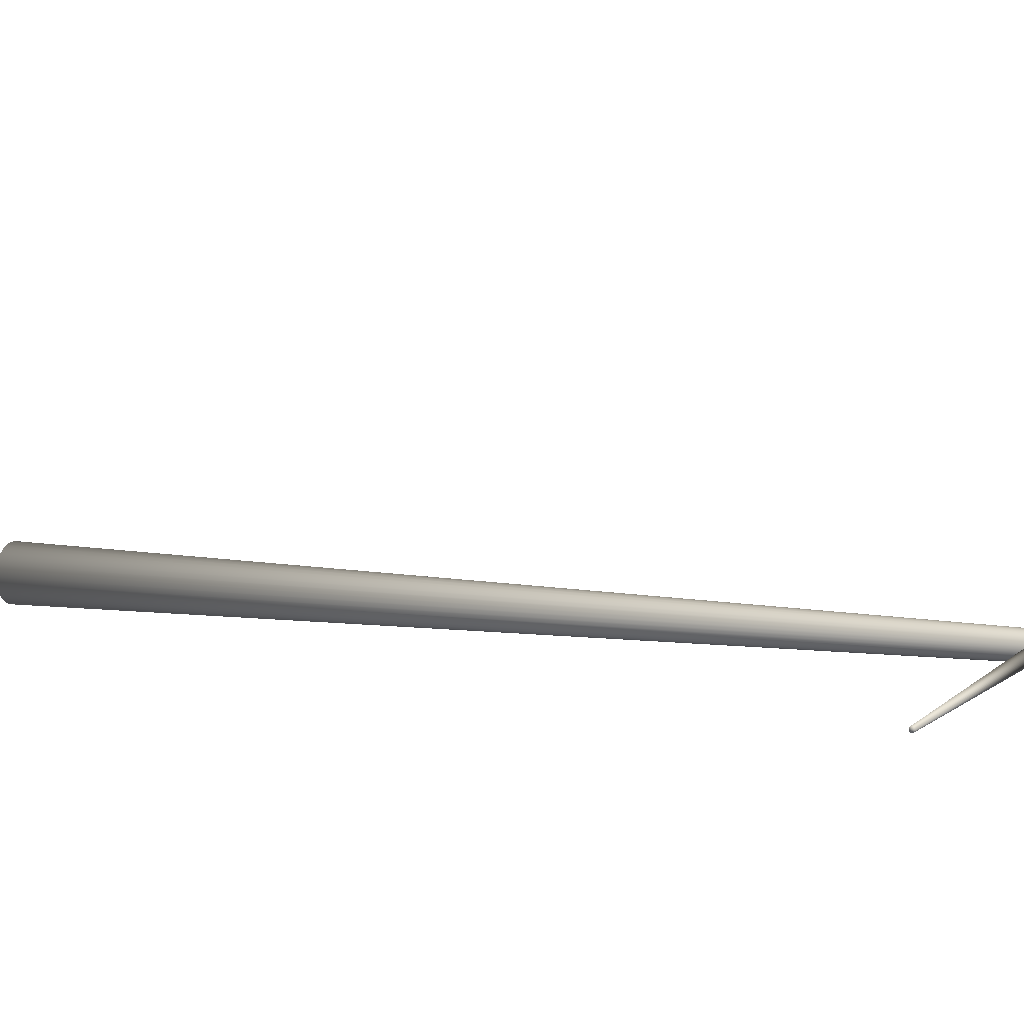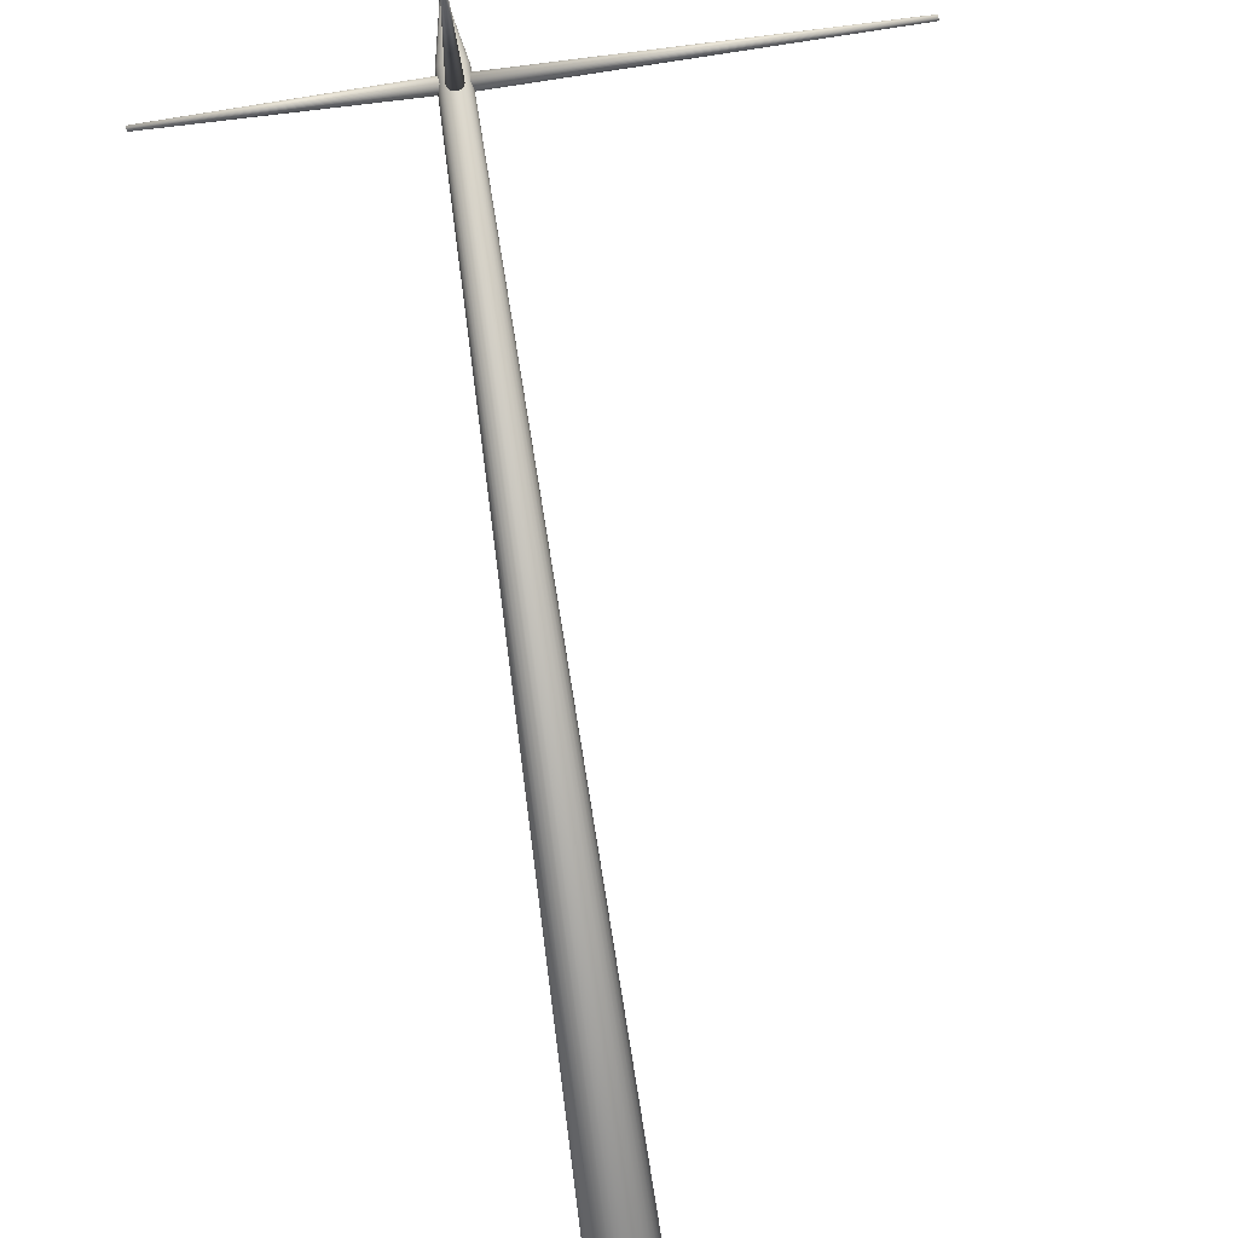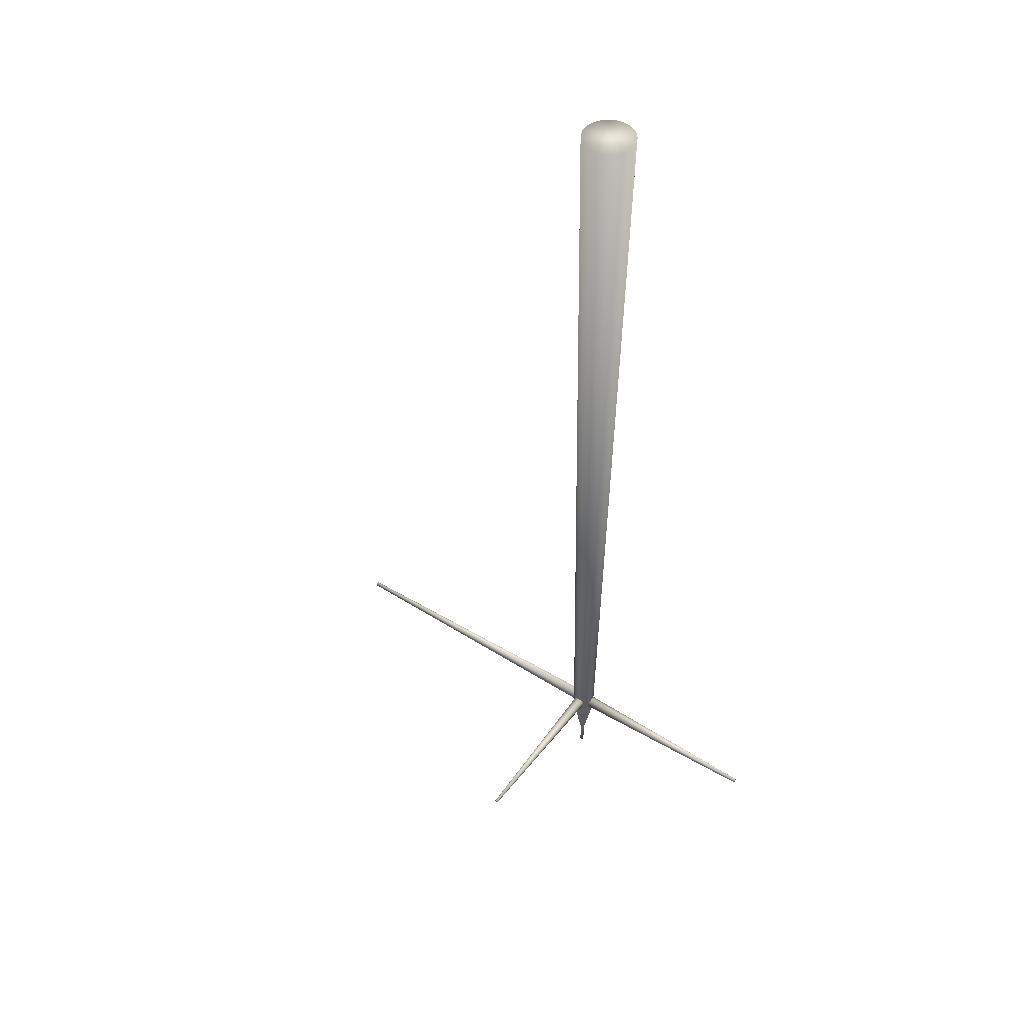
<metadata>
{"format":"obj","ext":"obj","renderer":"f3d","projection":"perspective","resolution":1024,"background":"white","views":[{"elev":7.2,"azim":114.4,"up":"+Y"},{"elev":78.0,"azim":-8.3,"up":"+Y"},{"elev":48.3,"azim":-145.3,"up":"+Z"}]}
</metadata>
<code>
o Mesh_thin_pointer_abstract.001
v 0 0.000789 0.0151
v 0 0.02879 0.01435
v -0.000195 0.000789 0.01508
v -4.8e-05 0.02879 0.01434
v -0.000383 0.000789 0.01502
v -9.5e-05 0.02879 0.01433
v -0.000556 0.000789 0.01493
v -0.000138 0.02879 0.0143
v -0.000707 0.000789 0.0148
v -0.000175 0.02879 0.01427
v -0.000831 0.000789 0.01465
v -0.000206 0.02879 0.01423
v -0.000924 0.000789 0.01448
v -0.000229 0.02879 0.01419
v -0.000981 0.000789 0.01429
v -0.000243 0.02879 0.01415
v -0.001 0.000789 0.0141
v -0.000248 0.02879 0.0141
v -0.000981 0.000789 0.0139
v -0.000243 0.02879 0.01405
v -0.000924 0.000789 0.01371
v -0.000229 0.02879 0.014
v -0.000831 0.000789 0.01354
v -0.000206 0.02879 0.01396
v -0.000707 0.000789 0.01339
v -0.000175 0.02879 0.01392
v -0.000556 0.000789 0.01327
v -0.000138 0.02879 0.01389
v -0.000383 0.000789 0.01317
v -9.5e-05 0.02879 0.01387
v -0.000195 0.000789 0.01312
v -4.8e-05 0.02879 0.01385
v 0 0.000789 0.0131
v 0 0.02879 0.01385
v 4.8e-05 0.02879 0.01385
v 0.000195 0.000789 0.01312
v 9.5e-05 0.02879 0.01387
v 0.000383 0.000789 0.01317
v 0.000138 0.02879 0.01389
v 0.000556 0.000789 0.01327
v 0.000175 0.02879 0.01392
v 0.000707 0.000789 0.01339
v 0.000206 0.02879 0.01396
v 0.000831 0.000789 0.01354
v 0.000229 0.02879 0.014
v 0.000924 0.000789 0.01371
v 0.000243 0.02879 0.01405
v 0.000981 0.000789 0.0139
v 0.000248 0.02879 0.0141
v 0.001 0.000789 0.0141
v 0.000243 0.02879 0.01415
v 0.000981 0.000789 0.01429
v 0.000229 0.02879 0.01419
v 0.000924 0.000789 0.01448
v 0.000206 0.02879 0.01423
v 0.000831 0.000789 0.01465
v 0.000175 0.02879 0.01427
v 0.000707 0.000789 0.0148
v 0.000138 0.02879 0.0143
v 0.000556 0.000789 0.01493
v 9.5e-05 0.02879 0.01433
v 0.000195 0.000789 0.01508
v 0.000383 0.000789 0.01502
v 4.8e-05 0.02879 0.01434
v 0.04898 -0 0.01401
v 0.000978 -0 0.01467
v 0.000978 -0.000195 0.01465
v 0.04898 -6.6e-05 0.014
v 0.000978 -0.000383 0.01459
v 0.04898 -0.000129 0.01398
v 0.000978 -0.000556 0.0145
v 0.04898 -0.000188 0.01395
v 0.000978 -0.000707 0.01438
v 0.04898 -0.000238 0.01391
v 0.000978 -0.000831 0.01422
v 0.04898 -0.00028 0.01386
v 0.000978 -0.000924 0.01405
v 0.04898 -0.000312 0.0138
v 0.000978 -0.000981 0.01386
v 0.04898 -0.000331 0.01373
v 0.000978 -0.001 0.01367
v 0.04898 -0.000337 0.01367
v 0.04898 -0.000331 0.0136
v 0.000978 -0.000981 0.01347
v 0.04898 -0.000312 0.01354
v 0.000978 -0.000924 0.01329
v 0.04898 -0.00028 0.01348
v 0.000978 -0.000831 0.01311
v 0.04898 -0.000238 0.01343
v 0.000978 -0.000707 0.01296
v 0.04898 -0.000188 0.01339
v 0.000978 -0.000556 0.01284
v 0.04898 -0.000129 0.01336
v 0.000978 -0.000383 0.01274
v 0.04898 -6.6e-05 0.01334
v 0.000978 -0.000195 0.01269
v 0.04898 -0 0.01333
v 0.000978 -0 0.01267
v 0.04898 6.6e-05 0.01334
v 0.000978 0.000195 0.01269
v 0.04898 0.000129 0.01336
v 0.000978 0.000383 0.01274
v 0.04898 0.000187 0.01339
v 0.000978 0.000556 0.01284
v 0.04898 0.000238 0.01343
v 0.000978 0.000707 0.01296
v 0.04898 0.00028 0.01348
v 0.000978 0.000831 0.01311
v 0.04898 0.000312 0.01354
v 0.000978 0.000924 0.01329
v 0.04898 0.000331 0.0136
v 0.000978 0.000981 0.01347
v 0.04898 0.000337 0.01367
v 0.000978 0.001 0.01367
v 0.000978 0.000981 0.01386
v 0.04898 0.000331 0.01373
v 0.000978 0.000924 0.01405
v 0.04898 0.000312 0.0138
v 0.000978 0.000831 0.01422
v 0.04898 0.00028 0.01386
v 0.000978 0.000707 0.01438
v 0.04898 0.000238 0.01391
v 0.000978 0.000556 0.0145
v 0.04898 0.000187 0.01395
v 0.000978 0.000383 0.01459
v 0.04898 6.6e-05 0.014
v 0.000978 0.000195 0.01465
v 0.04898 0.000129 0.01398
v -0.001098 -0 0.01458
v -0.0331 -0 0.0139
v -0.0331 -6.2e-05 0.01389
v -0.001098 -0.000195 0.01456
v -0.0331 -0.000123 0.01387
v -0.001098 -0.000383 0.0145
v -0.0331 -0.000178 0.01384
v -0.001098 -0.000556 0.01441
v -0.0331 -0.000226 0.0138
v -0.001098 -0.000707 0.01428
v -0.0331 -0.000266 0.01375
v -0.001098 -0.000831 0.01413
v -0.0331 -0.000296 0.0137
v -0.001098 -0.000924 0.01396
v -0.0331 -0.000314 0.01364
v -0.001098 -0.000981 0.01377
v -0.0331 -0.00032 0.01358
v -0.001098 -0.001 0.01358
v -0.001098 -0.000981 0.01338
v -0.0331 -0.000314 0.01351
v -0.001098 -0.000924 0.01319
v -0.0331 -0.000296 0.01345
v -0.001098 -0.000831 0.01302
v -0.0331 -0.000266 0.0134
v -0.001098 -0.000707 0.01287
v -0.0331 -0.000226 0.01335
v -0.001098 -0.000556 0.01274
v -0.0331 -0.000178 0.01331
v -0.001098 -0.000383 0.01265
v -0.0331 -0.000123 0.01328
v -0.001098 -0.000195 0.0126
v -0.0331 -6.2e-05 0.01326
v -0.001098 -0 0.01258
v -0.0331 -0 0.01326
v -0.001098 0.000195 0.0126
v -0.0331 6.2e-05 0.01326
v -0.001098 0.000383 0.01265
v -0.0331 0.000123 0.01328
v -0.001098 0.000556 0.01274
v -0.0331 0.000178 0.01331
v -0.001098 0.000707 0.01287
v -0.0331 0.000226 0.01335
v -0.001098 0.000831 0.01302
v -0.0331 0.000266 0.0134
v -0.001098 0.000924 0.01319
v -0.0331 0.000296 0.01345
v -0.001098 0.000981 0.01338
v -0.0331 0.000314 0.01351
v -0.001098 0.001 0.01358
v -0.0331 0.00032 0.01358
v -0.0331 0.000314 0.01364
v -0.001098 0.000981 0.01377
v -0.0331 0.000296 0.0137
v -0.001098 0.000924 0.01396
v -0.0331 0.000266 0.01375
v -0.001098 0.000831 0.01413
v -0.0331 0.000226 0.0138
v -0.001098 0.000707 0.01428
v -0.0331 0.000178 0.01384
v -0.001098 0.000556 0.01441
v -0.0331 0.000123 0.01387
v -0.001098 0.000195 0.01456
v -0.0331 6.2e-05 0.01389
v -0.001098 0.000383 0.0145
v 0 0.003987 0.1453
v -0 0.001801 0.0118
v -0.000778 0.003911 0.1453
v -0.000352 0.001767 0.0118
v -0.001526 0.003684 0.1453
v -0.00069 0.001665 0.0118
v -0.002215 0.003315 0.1453
v -0.001001 0.001498 0.0118
v -0.002819 0.00282 0.1453
v -0.001274 0.001274 0.0118
v -0.003315 0.002215 0.1453
v -0.001498 0.001001 0.0118
v -0.003684 0.001526 0.1453
v -0.001665 0.00069 0.0118
v -0.003911 0.000778 0.1453
v -0.001767 0.000352 0.0118
v -0.003987 -0 0.1453
v -0.001802 -0 0.0118
v -0.003911 -0.000778 0.1453
v -0.001767 -0.000352 0.0118
v -0.003684 -0.001526 0.1453
v -0.001665 -0.00069 0.0118
v -0.003315 -0.002215 0.1453
v -0.001498 -0.001001 0.0118
v -0.002819 -0.00282 0.1453
v -0.001274 -0.001274 0.0118
v -0.002215 -0.003315 0.1453
v -0.001001 -0.001498 0.0118
v -0.001526 -0.003684 0.1453
v -0.00069 -0.001665 0.0118
v -0.000778 -0.003911 0.1453
v -0.000352 -0.001767 0.0118
v 0 -0.003987 0.1453
v -0 -0.001802 0.0118
v 0.000352 -0.001767 0.0118
v 0.000778 -0.003911 0.1453
v 0.00069 -0.001665 0.0118
v 0.001526 -0.003684 0.1453
v 0.001001 -0.001498 0.0118
v 0.002215 -0.003315 0.1453
v 0.001274 -0.001274 0.0118
v 0.00282 -0.00282 0.1453
v 0.001498 -0.001001 0.0118
v 0.003316 -0.002215 0.1453
v 0.001665 -0.00069 0.0118
v 0.003684 -0.001526 0.1453
v 0.001767 -0.000352 0.0118
v 0.003911 -0.000778 0.1453
v 0.001802 -0 0.0118
v 0.003988 -0 0.1453
v 0.001767 0.000352 0.0118
v 0.003911 0.000778 0.1453
v 0.001665 0.00069 0.0118
v 0.003684 0.001526 0.1453
v 0.001498 0.001001 0.0118
v 0.003316 0.002215 0.1453
v 0.001274 0.001274 0.0118
v 0.00282 0.00282 0.1453
v 0.001001 0.001498 0.0118
v 0.002215 0.003315 0.1453
v 0.00069 0.001665 0.0118
v 0.000238 0.000237 0.004462
v 0.000778 0.003911 0.1453
v 0.000352 0.001767 0.0118
v 0.001526 0.003684 0.1453
v 0.000336 -0 0.004462
v 0.000329 -6.6e-05 0.004462
v 0.000271 -5.4e-05 0.000283
v 0 -0.000336 0.004462
v -0.000238 0.000237 0.004462
v 0.00031 -0.000129 0.004462
v 0 0.000336 0.004462
v -0.000279 -0.000187 0.004462
v 0.000129 0.00031 0.004462
v 0.000129 -0.00031 0.004462
v -0.000279 0.000187 0.004462
v -0.000238 -0.000238 0.004462
v 0.000238 -0.000238 0.004462
v -0.000336 -0 0.004462
v 0.000279 0.000187 0.004462
v -0.000129 -0.00031 0.004462
v -0.000129 0.00031 0.004462
v 0.000279 -0.000187 0.004462
v -0.00031 -0.000129 0.004462
v 0.000187 -0.000279 0.004462
v -0.00031 0.000128 0.004462
v 0.00031 0.000128 0.004462
v -0.000187 -0.000279 0.004462
v 0.000153 -0.00023 0.000283
v -0.000106 -0.000255 0.000283
v -0.000329 -6.6e-05 0.004462
v -0.000271 -5.4e-05 0.000283
v -0.000187 0.000279 0.004462
v -0.000153 0.00023 0.000283
v 0.000187 0.000279 0.004462
v 0.000153 0.00023 0.000283
v 0.000329 6.5e-05 0.004462
v 0.000276 -0 0.000283
v 0.000195 -0.000195 0.000283
v -6.6e-05 -0.000329 0.004462
v -5.4e-05 -0.000271 0.000283
v -0.000255 -0.000106 0.000283
v -0.00023 0.000153 0.000283
v 6.6e-05 0.000329 0.004462
v 0.000106 0.000255 0.000283
v 0.000271 5.4e-05 0.000283
v 0 -0.000276 0.000283
v -0.00023 -0.000154 0.000283
v -0.000255 0.000106 0.000283
v -6.6e-05 0.000329 0.004462
v -5.4e-05 0.000271 0.000283
v 5.4e-05 0.000271 0.000283
v 0.000255 0.000106 0.000283
v 0.00023 -0.000154 0.000283
v 6.6e-05 -0.000329 0.004462
v -0.000195 -0.000195 0.000283
v -0.000329 6.5e-05 0.004462
v -0.000106 0.000255 0.000283
v 0.00023 0.000153 0.000283
v 0.000255 -0.000106 0.000283
v 5.4e-05 -0.000271 0.000283
v -0.000153 -0.00023 0.000283
v -0.000276 -0 0.000283
v 0.000195 0.000195 0.000283
v 0.000106 -0.000255 0.000283
v -0.000195 0.000195 0.000283
v 0 0.000276 0.000283
v -0.000271 5.4e-05 0.000283
f 1 2 3
f 3 4 5
f 5 6 7
f 7 8 9
f 9 10 11
f 11 12 13
f 13 14 15
f 15 16 17
f 17 18 19
f 19 20 21
f 21 22 23
f 23 24 25
f 25 26 27
f 27 28 29
f 29 30 31
f 31 32 33
f 33 34 35
f 36 35 37
f 38 37 39
f 40 39 41
f 42 41 43
f 44 43 45
f 46 45 47
f 48 47 49
f 50 49 51
f 52 51 53
f 54 53 55
f 56 55 57
f 58 57 59
f 60 59 61
f 2 1 62
f 63 61 64
f 65 66 67
f 68 67 69
f 70 69 71
f 72 71 73
f 74 73 75
f 76 75 77
f 78 77 79
f 80 79 81
f 82 81 83
f 83 84 85
f 85 86 87
f 87 88 89
f 89 90 91
f 91 92 93
f 93 94 95
f 95 96 97
f 97 98 99
f 99 100 101
f 101 102 103
f 103 104 105
f 105 106 107
f 107 108 109
f 109 110 111
f 111 112 113
f 113 114 115
f 116 115 117
f 118 117 119
f 120 119 121
f 122 121 123
f 124 123 125
f 126 127 66
f 128 125 127
f 129 130 131
f 132 131 133
f 134 133 135
f 136 135 137
f 138 137 139
f 140 139 141
f 142 141 143
f 144 143 145
f 146 145 147
f 147 148 149
f 149 150 151
f 151 152 153
f 153 154 155
f 155 156 157
f 157 158 159
f 159 160 161
f 161 162 163
f 163 164 165
f 165 166 167
f 167 168 169
f 169 170 171
f 171 172 173
f 173 174 175
f 175 176 177
f 177 178 179
f 180 179 181
f 182 181 183
f 184 183 185
f 186 185 187
f 188 187 189
f 190 191 130
f 192 189 191
f 193 194 195
f 195 196 197
f 197 198 199
f 199 200 201
f 201 202 203
f 203 204 205
f 205 206 207
f 207 208 209
f 209 210 211
f 211 212 213
f 213 214 215
f 215 216 217
f 217 218 219
f 219 220 221
f 221 222 223
f 223 224 225
f 225 226 227
f 228 227 229
f 230 229 231
f 232 231 233
f 234 233 235
f 236 235 237
f 238 237 239
f 240 239 241
f 242 241 243
f 244 243 245
f 246 245 247
f 248 247 249
f 250 249 251
f 252 251 253
f 249 247 254
f 255 256 194
f 257 253 256
f 258 259 260
f 226 224 261
f 202 200 262
f 239 237 263
f 196 194 264
f 216 214 265
f 253 251 266
f 229 227 267
f 206 204 268
f 243 241 258
f 220 218 269
f 194 256 264
f 233 231 270
f 210 208 271
f 247 245 272
f 224 222 273
f 200 198 274
f 237 235 275
f 214 212 276
f 251 249 254
f 227 226 261
f 204 202 262
f 241 239 258
f 218 216 269
f 256 253 266
f 231 229 277
f 208 206 278
f 245 243 279
f 222 220 280
f 198 196 274
f 235 233 270
f 212 210 271
f 277 267 281
f 273 280 282
f 283 271 284
f 262 285 286
f 266 287 288
f 289 258 290
f 270 277 291
f 292 273 293
f 276 283 294
f 268 262 295
f 296 266 297
f 279 289 298
f 275 270 291
f 261 292 299
f 265 276 300
f 278 268 301
f 302 264 303
f 264 296 304
f 272 279 305
f 263 275 306
f 307 261 299
f 269 265 308
f 309 278 301
f 274 302 310
f 254 272 311
f 259 263 312
f 267 307 313
f 280 269 314
f 271 309 315
f 285 274 310
f 287 254 316
f 18 16 20
f 98 96 100
f 82 83 80
f 195 197 193
f 293 313 299
f 186 188 184
f 143 141 145
f 13 15 11
f 2 4 3
f 4 6 5
f 6 8 7
f 8 10 9
f 10 12 11
f 12 14 13
f 14 16 15
f 16 18 17
f 18 20 19
f 20 22 21
f 22 24 23
f 24 26 25
f 26 28 27
f 28 30 29
f 30 32 31
f 32 34 33
f 36 33 35
f 38 36 37
f 40 38 39
f 42 40 41
f 44 42 43
f 46 44 45
f 48 46 47
f 50 48 49
f 52 50 51
f 54 52 53
f 56 54 55
f 58 56 57
f 60 58 59
f 63 60 61
f 64 2 62
f 62 63 64
f 68 65 67
f 70 68 69
f 72 70 71
f 74 72 73
f 76 74 75
f 78 76 77
f 80 78 79
f 82 80 81
f 81 84 83
f 84 86 85
f 86 88 87
f 88 90 89
f 90 92 91
f 92 94 93
f 94 96 95
f 96 98 97
f 98 100 99
f 100 102 101
f 102 104 103
f 104 106 105
f 106 108 107
f 108 110 109
f 110 112 111
f 112 114 113
f 116 113 115
f 118 116 117
f 120 118 119
f 122 120 121
f 124 122 123
f 128 124 125
f 65 126 66
f 126 128 127
f 132 129 131
f 134 132 133
f 136 134 135
f 138 136 137
f 140 138 139
f 142 140 141
f 144 142 143
f 146 144 145
f 145 148 147
f 148 150 149
f 150 152 151
f 152 154 153
f 154 156 155
f 156 158 157
f 158 160 159
f 160 162 161
f 162 164 163
f 164 166 165
f 166 168 167
f 168 170 169
f 170 172 171
f 172 174 173
f 174 176 175
f 176 178 177
f 180 177 179
f 182 180 181
f 184 182 183
f 186 184 185
f 188 186 187
f 192 188 189
f 129 190 130
f 190 192 191
f 194 196 195
f 196 198 197
f 198 200 199
f 200 202 201
f 202 204 203
f 204 206 205
f 206 208 207
f 208 210 209
f 210 212 211
f 212 214 213
f 214 216 215
f 216 218 217
f 218 220 219
f 220 222 221
f 222 224 223
f 224 226 225
f 228 225 227
f 230 228 229
f 232 230 231
f 234 232 233
f 236 234 235
f 238 236 237
f 240 238 239
f 242 240 241
f 244 242 243
f 246 244 245
f 248 246 247
f 250 248 249
f 252 250 251
f 257 252 253
f 247 272 254
f 193 255 194
f 255 257 256
f 290 258 260
f 224 292 261
f 200 285 262
f 259 239 263
f 302 196 264
f 214 276 265
f 251 287 266
f 227 307 267
f 278 206 268
f 289 243 258
f 280 220 269
f 256 296 264
f 231 277 270
f 208 309 271
f 245 279 272
f 292 224 273
f 285 200 274
f 263 237 275
f 212 283 276
f 287 251 254
f 307 227 261
f 268 204 262
f 239 259 258
f 216 265 269
f 296 256 266
f 229 267 277
f 309 208 278
f 243 289 279
f 273 222 280
f 196 302 274
f 275 235 270
f 283 212 271
f 267 317 281
f 280 314 282
f 271 315 284
f 318 262 286
f 297 266 288
f 298 289 290
f 277 281 291
f 273 282 293
f 283 284 294
f 262 318 295
f 304 296 297
f 305 279 298
f 306 275 291
f 292 293 299
f 276 294 300
f 268 295 301
f 264 319 303
f 319 264 304
f 311 272 305
f 312 263 306
f 313 307 299
f 265 300 308
f 320 309 301
f 302 303 310
f 316 254 311
f 260 259 312
f 317 267 313
f 269 308 314
f 309 320 315
f 286 285 310
f 288 287 316
f 16 14 20
f 14 12 20
f 12 10 20
f 10 8 20
f 8 6 20
f 6 4 20
f 4 2 20
f 2 64 20
f 64 61 20
f 61 59 20
f 59 57 20
f 57 55 20
f 55 53 20
f 53 51 20
f 51 49 20
f 49 47 20
f 47 45 20
f 45 43 20
f 43 41 20
f 41 39 20
f 39 37 20
f 37 35 20
f 35 34 20
f 34 32 20
f 32 30 20
f 30 28 20
f 28 26 20
f 26 24 22
f 20 26 22
f 96 94 100
f 94 92 100
f 92 90 100
f 90 88 100
f 88 86 100
f 86 84 100
f 84 81 100
f 81 79 100
f 79 77 100
f 77 75 100
f 75 73 100
f 73 71 69
f 100 73 69
f 121 125 123
f 115 119 117
f 102 100 104
f 100 69 104
f 104 108 106
f 104 69 108
f 110 114 112
f 108 114 110
f 108 69 114
f 121 127 125
f 114 119 115
f 121 66 127
f 114 69 119
f 69 67 66
f 119 69 121
f 69 66 121
f 83 85 80
f 85 87 80
f 87 89 80
f 89 91 80
f 91 93 80
f 93 95 80
f 95 97 80
f 97 99 80
f 99 101 80
f 101 103 80
f 103 105 80
f 105 107 80
f 107 109 80
f 109 111 80
f 111 113 80
f 113 116 80
f 116 118 80
f 118 120 80
f 120 122 80
f 122 124 80
f 124 128 80
f 128 126 80
f 126 65 80
f 65 68 80
f 68 70 80
f 70 72 80
f 72 74 80
f 74 76 78
f 80 74 78
f 197 199 193
f 199 201 193
f 201 203 193
f 203 205 193
f 205 207 193
f 207 209 193
f 209 211 193
f 211 213 193
f 213 215 193
f 215 217 193
f 217 219 193
f 219 221 193
f 221 223 193
f 223 225 193
f 225 228 193
f 228 230 193
f 230 232 193
f 232 234 193
f 234 236 193
f 236 238 193
f 238 240 193
f 240 242 193
f 242 244 193
f 244 246 193
f 246 248 193
f 248 250 193
f 250 252 193
f 252 257 255
f 193 252 255
f 304 303 319
f 281 317 291
f 317 313 291
f 313 293 291
f 293 282 314
f 291 293 306
f 293 314 308
f 306 293 312
f 293 308 300
f 312 293 260
f 293 300 294
f 260 293 290
f 293 294 290
f 294 284 290
f 284 315 290
f 315 320 290
f 290 320 298
f 320 301 298
f 298 301 305
f 301 295 305
f 295 318 305
f 318 286 305
f 286 310 305
f 310 303 305
f 303 304 305
f 304 297 288
f 305 304 311
f 304 288 316
f 311 304 316
f 188 192 184
f 192 190 184
f 190 129 184
f 129 132 184
f 132 134 184
f 134 136 184
f 136 138 184
f 138 140 184
f 140 142 184
f 142 144 184
f 144 146 184
f 146 147 184
f 147 149 184
f 149 151 184
f 151 153 184
f 153 155 184
f 155 157 184
f 157 159 184
f 159 161 184
f 161 163 184
f 163 165 184
f 165 167 184
f 167 169 184
f 169 171 184
f 171 173 184
f 173 175 184
f 175 177 184
f 177 180 182
f 184 177 182
f 141 139 145
f 139 137 145
f 137 135 145
f 135 133 145
f 133 131 145
f 131 130 145
f 130 191 145
f 191 189 145
f 189 187 145
f 187 185 145
f 185 183 145
f 183 181 179
f 145 183 179
f 164 168 166
f 156 160 158
f 150 148 152
f 172 176 174
f 148 145 152
f 145 179 152
f 178 176 172
f 156 162 160
f 162 168 164
f 156 168 162
f 179 178 152
f 178 172 152
f 172 170 168
f 152 172 168
f 154 152 168
f 156 154 168
f 15 17 11
f 17 19 11
f 19 21 11
f 52 48 50
f 54 48 52
f 21 23 11
f 23 25 11
f 25 27 11
f 27 29 11
f 29 31 11
f 42 38 40
f 44 38 42
f 46 38 44
f 48 38 46
f 31 33 11
f 33 36 11
f 36 38 11
f 38 48 11
f 48 54 11
f 54 56 11
f 56 58 11
f 58 60 11
f 60 63 11
f 63 62 11
f 62 1 11
f 1 3 11
f 3 5 11
f 5 7 11
f 7 9 11

</code>
